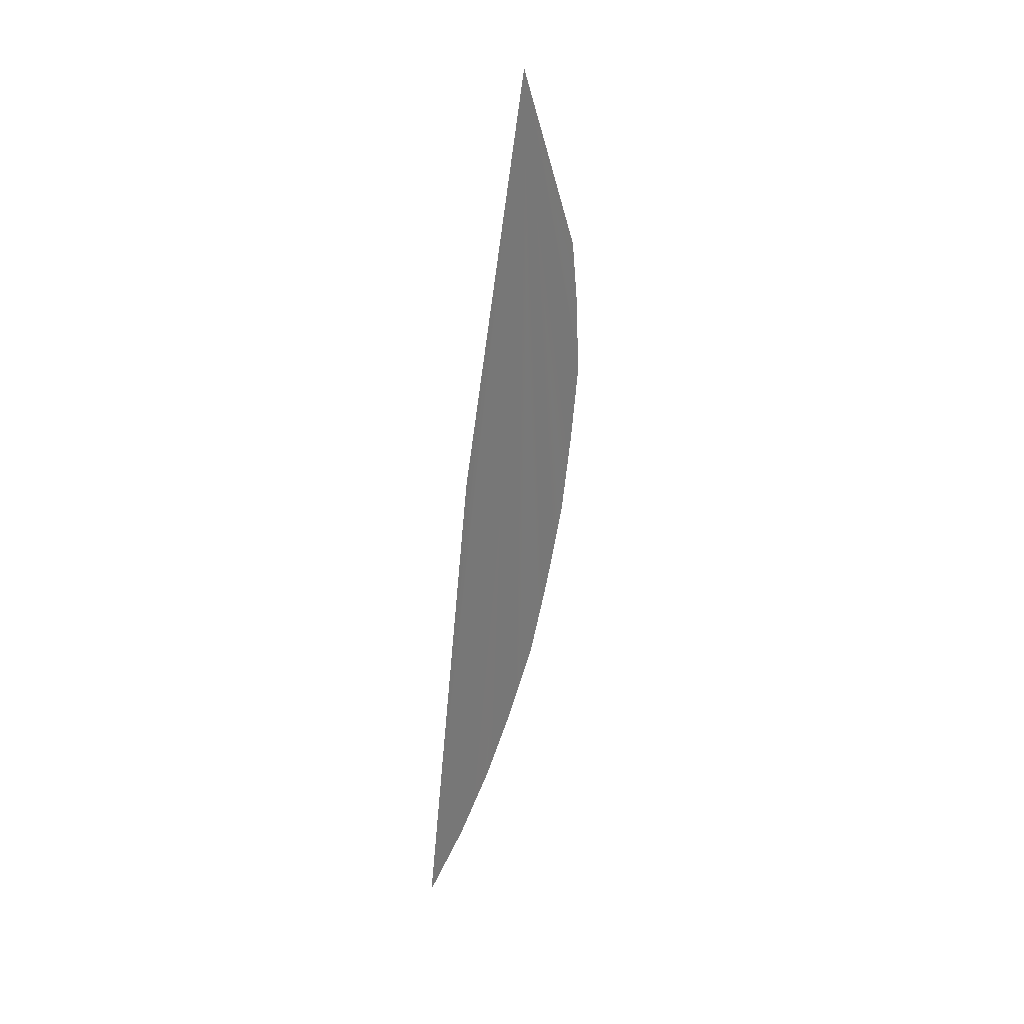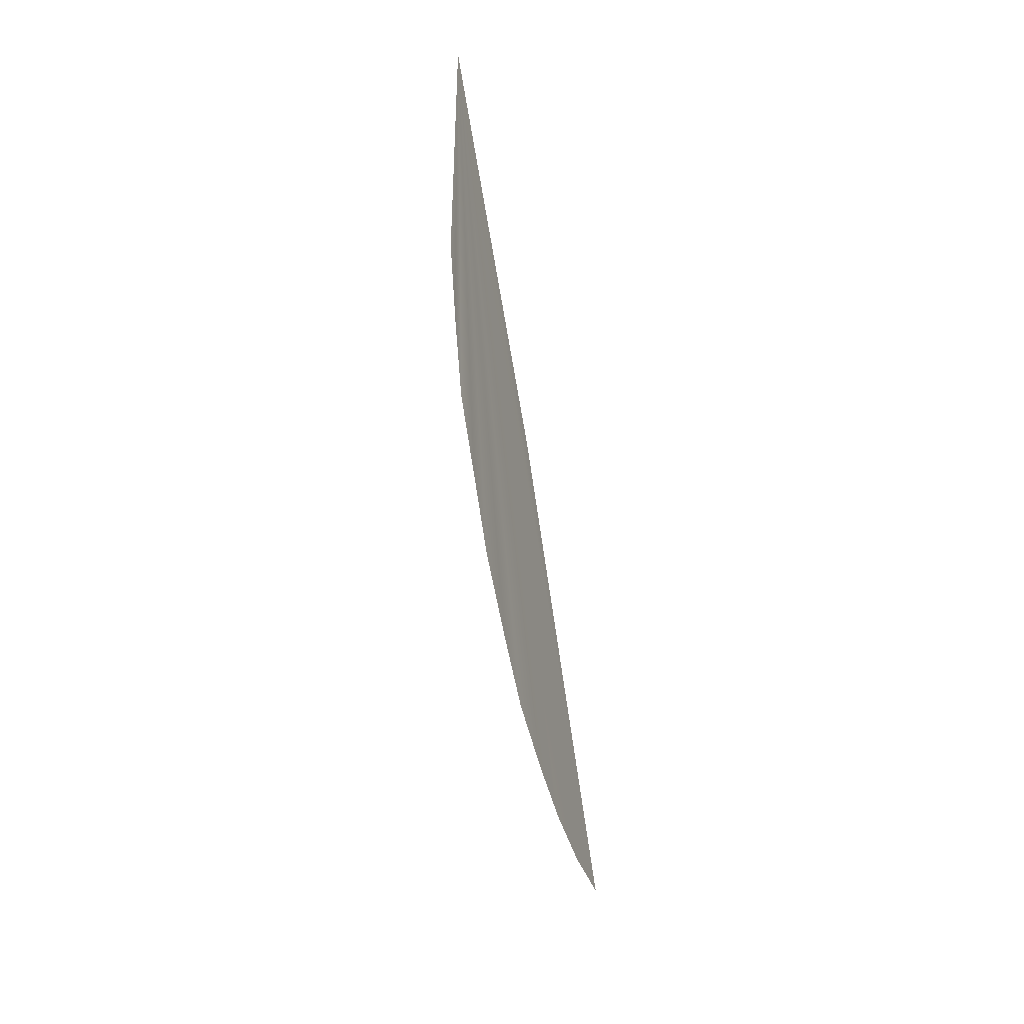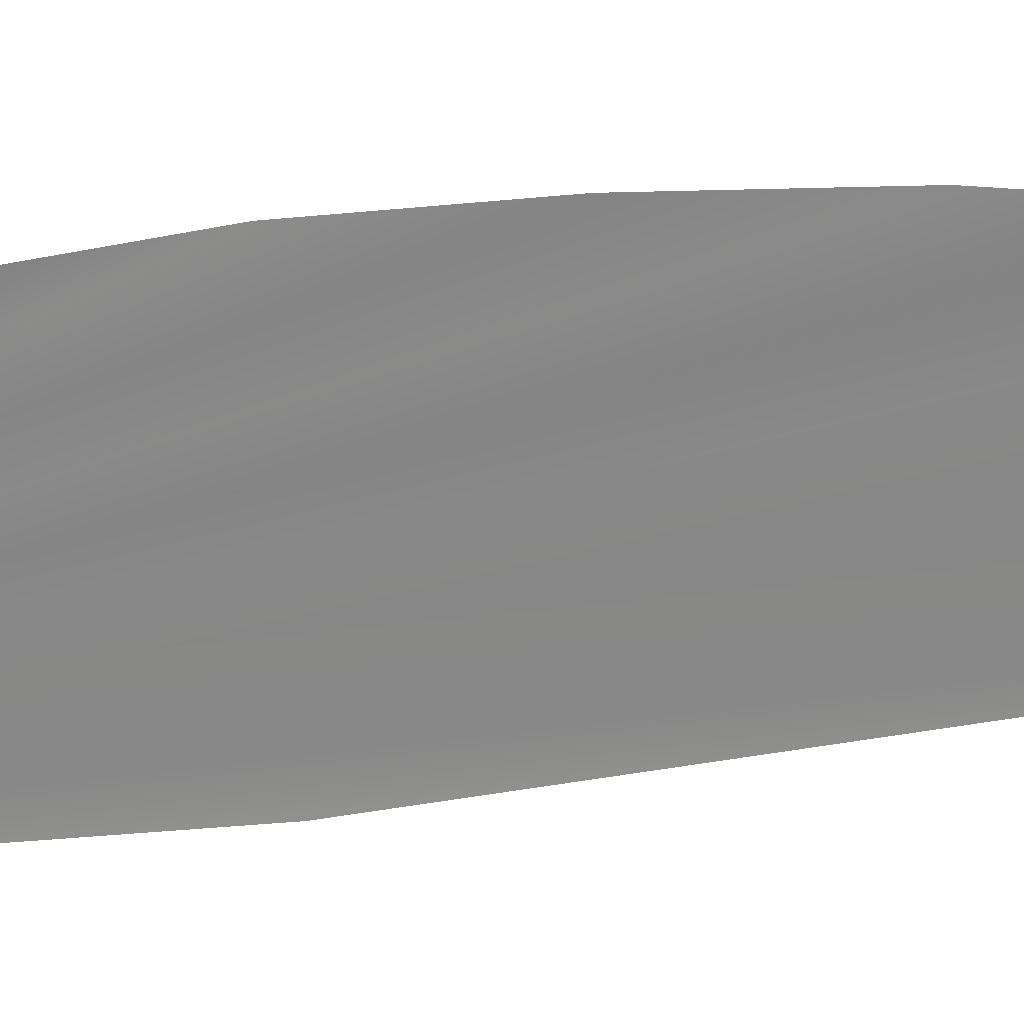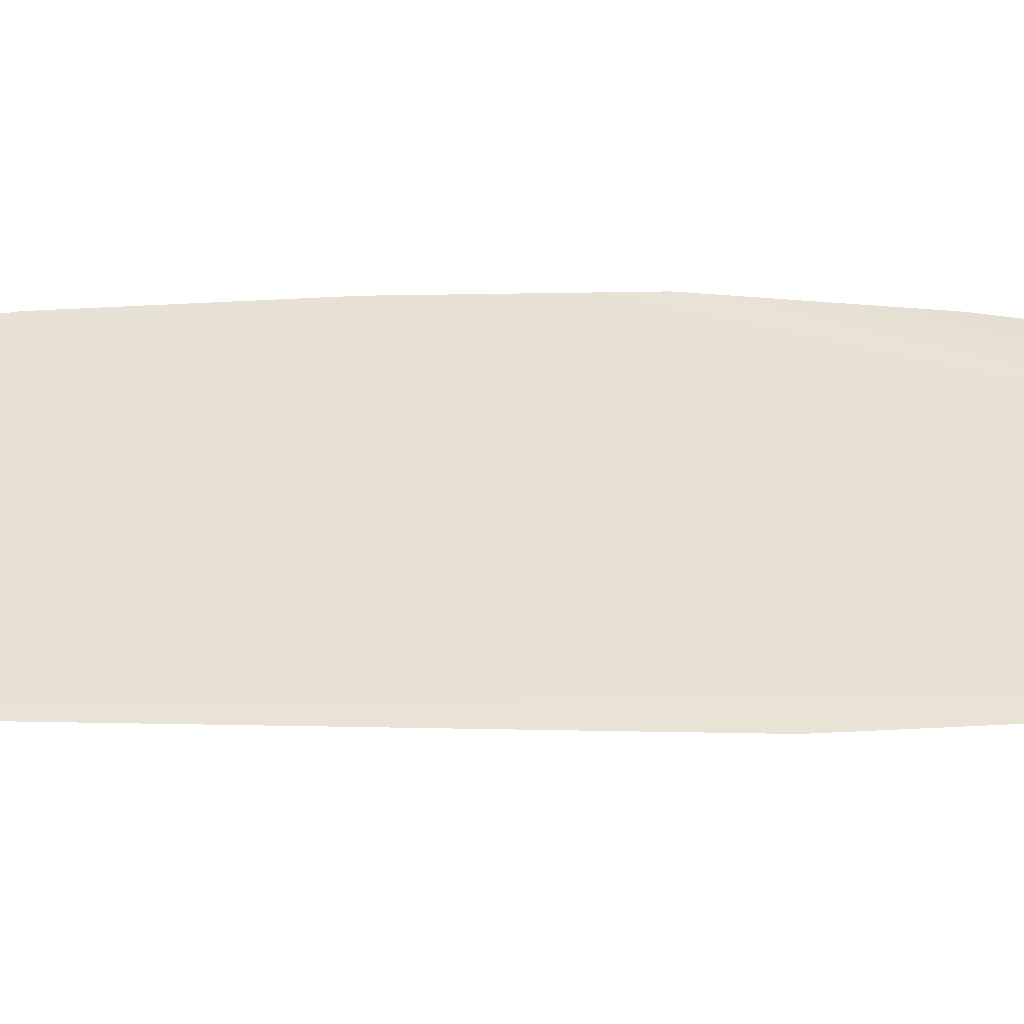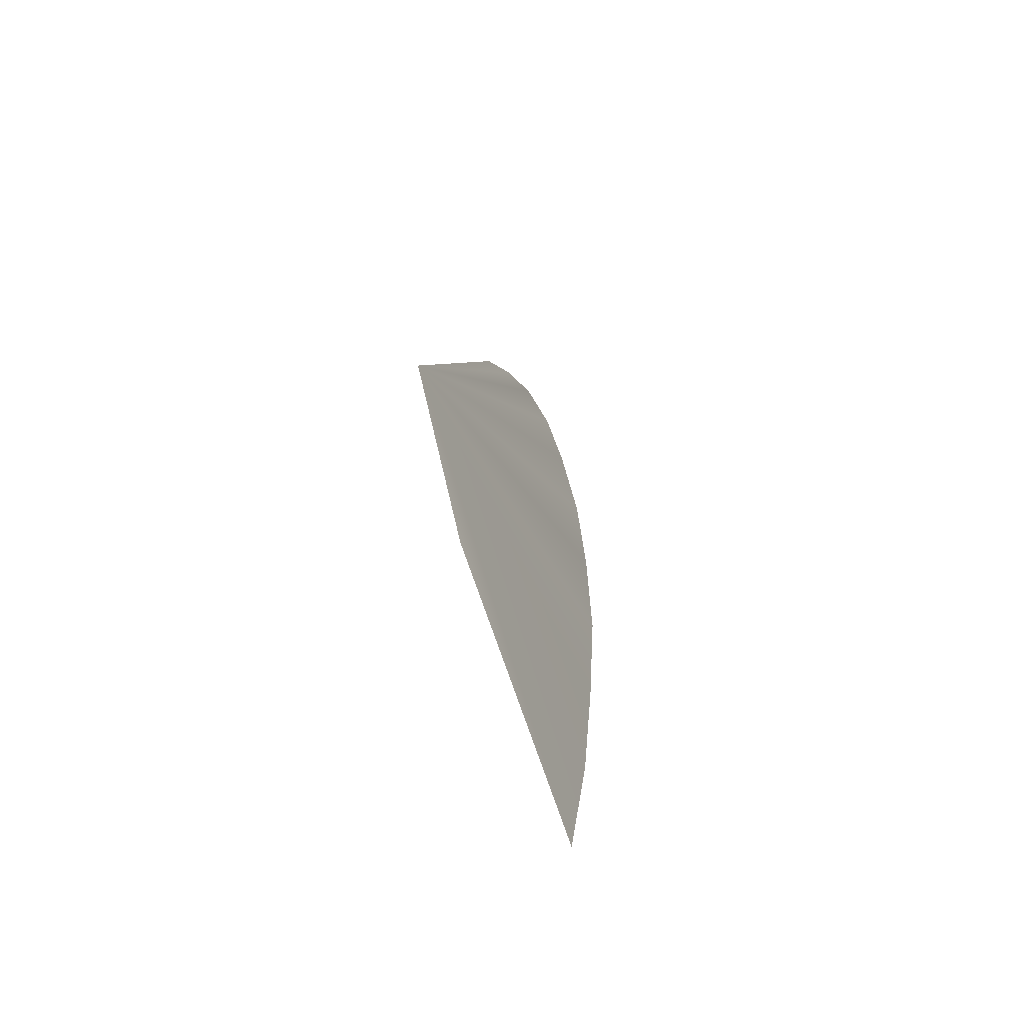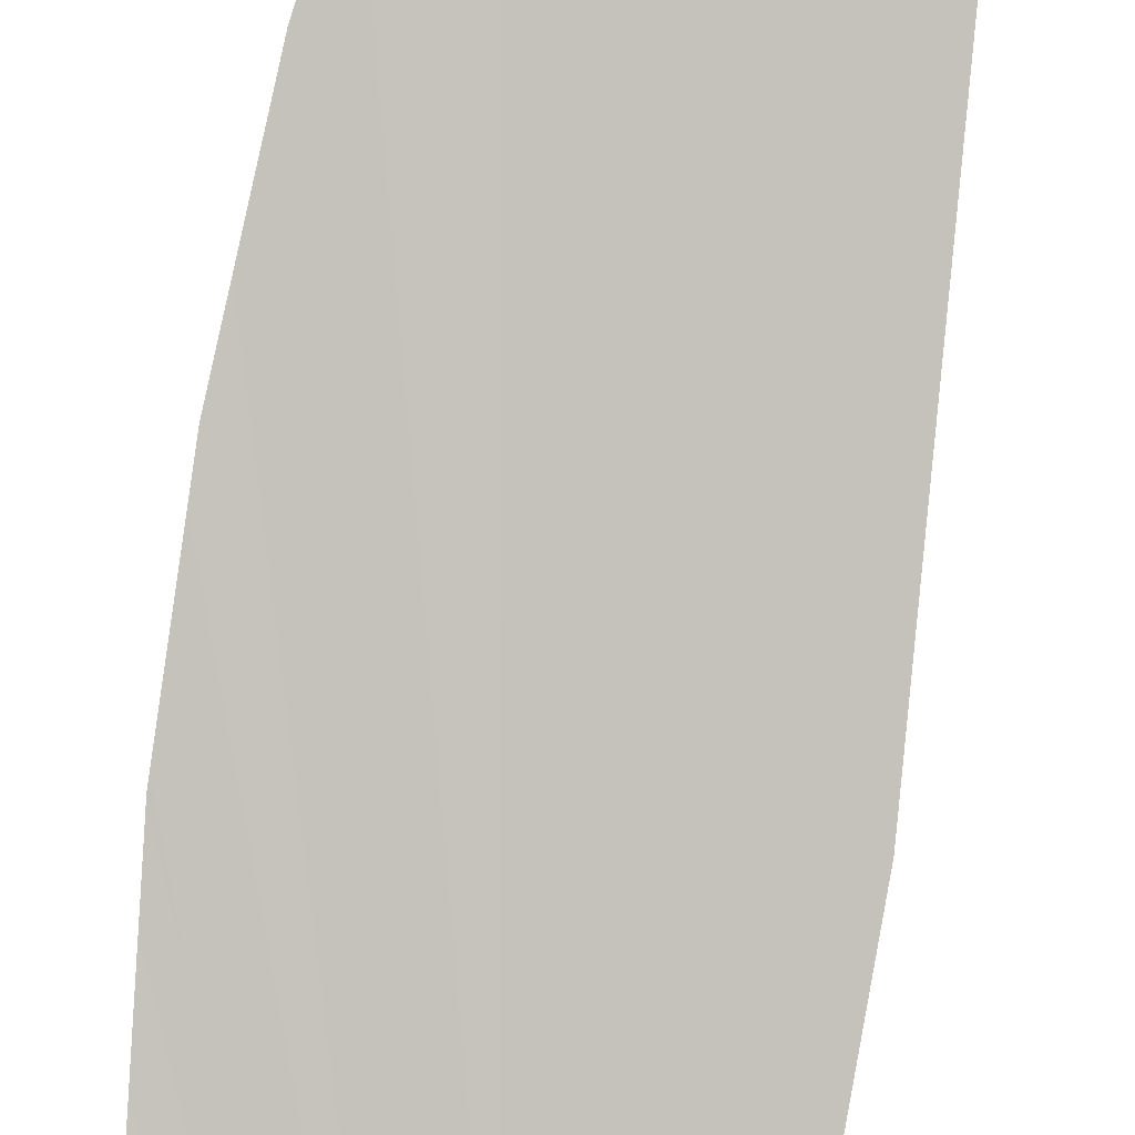
<metadata>
{"format":"obj","ext":"obj","renderer":"f3d","projection":"perspective","resolution":1024,"background":"white","views":[{"elev":16.9,"azim":130.2,"up":"+Y"},{"elev":18.6,"azim":-71.4,"up":"+Y"},{"elev":-62.5,"azim":-91.8,"up":"+Z"},{"elev":42.5,"azim":74.8,"up":"+Z"},{"elev":-63.0,"azim":-124.7,"up":"+Y"},{"elev":-77.6,"azim":-10.7,"up":"+Z"}]}
</metadata>
<code>
o #ID1036
v -0.2498 0.3637 0.5043
v -0.2502 0.363 0.5045
v -0.2501 0.3632 0.5044
v -0.2503 0.3628 0.5045
v -0.2503 0.3625 0.5046
v -0.2503 0.3623 0.5046
v -0.2503 0.362 0.5047
v -0.2503 0.3618 0.5047
v -0.2502 0.3616 0.5048
v -0.2501 0.3614 0.5048
v -0.25 0.3612 0.5048
v -0.2499 0.361 0.5049
v -0.2498 0.3625 0.5046
f 1 2 3
f 3 2 1
f 1 4 2
f 2 4 1
f 1 5 4
f 4 5 1
f 1 6 5
f 5 6 1
f 1 7 6
f 6 7 1
f 1 8 7
f 7 8 1
f 1 9 8
f 8 9 1
f 1 10 9
f 9 10 1
f 1 11 10
f 10 11 1
f 1 12 11
f 11 12 1
f 1 13 12
f 12 13 1

</code>
